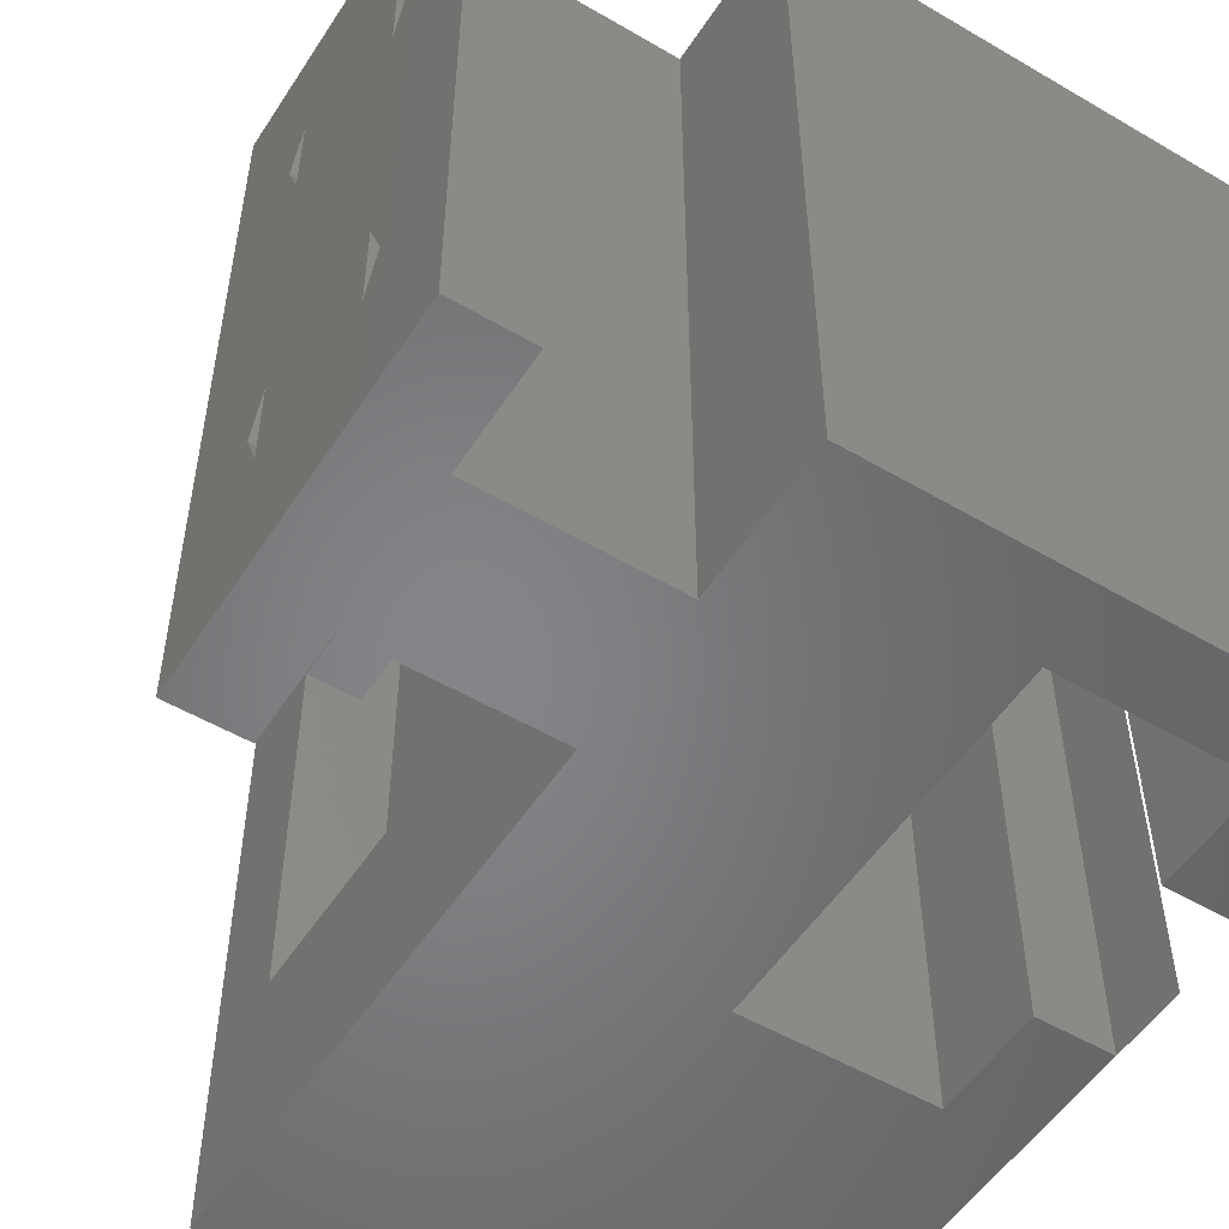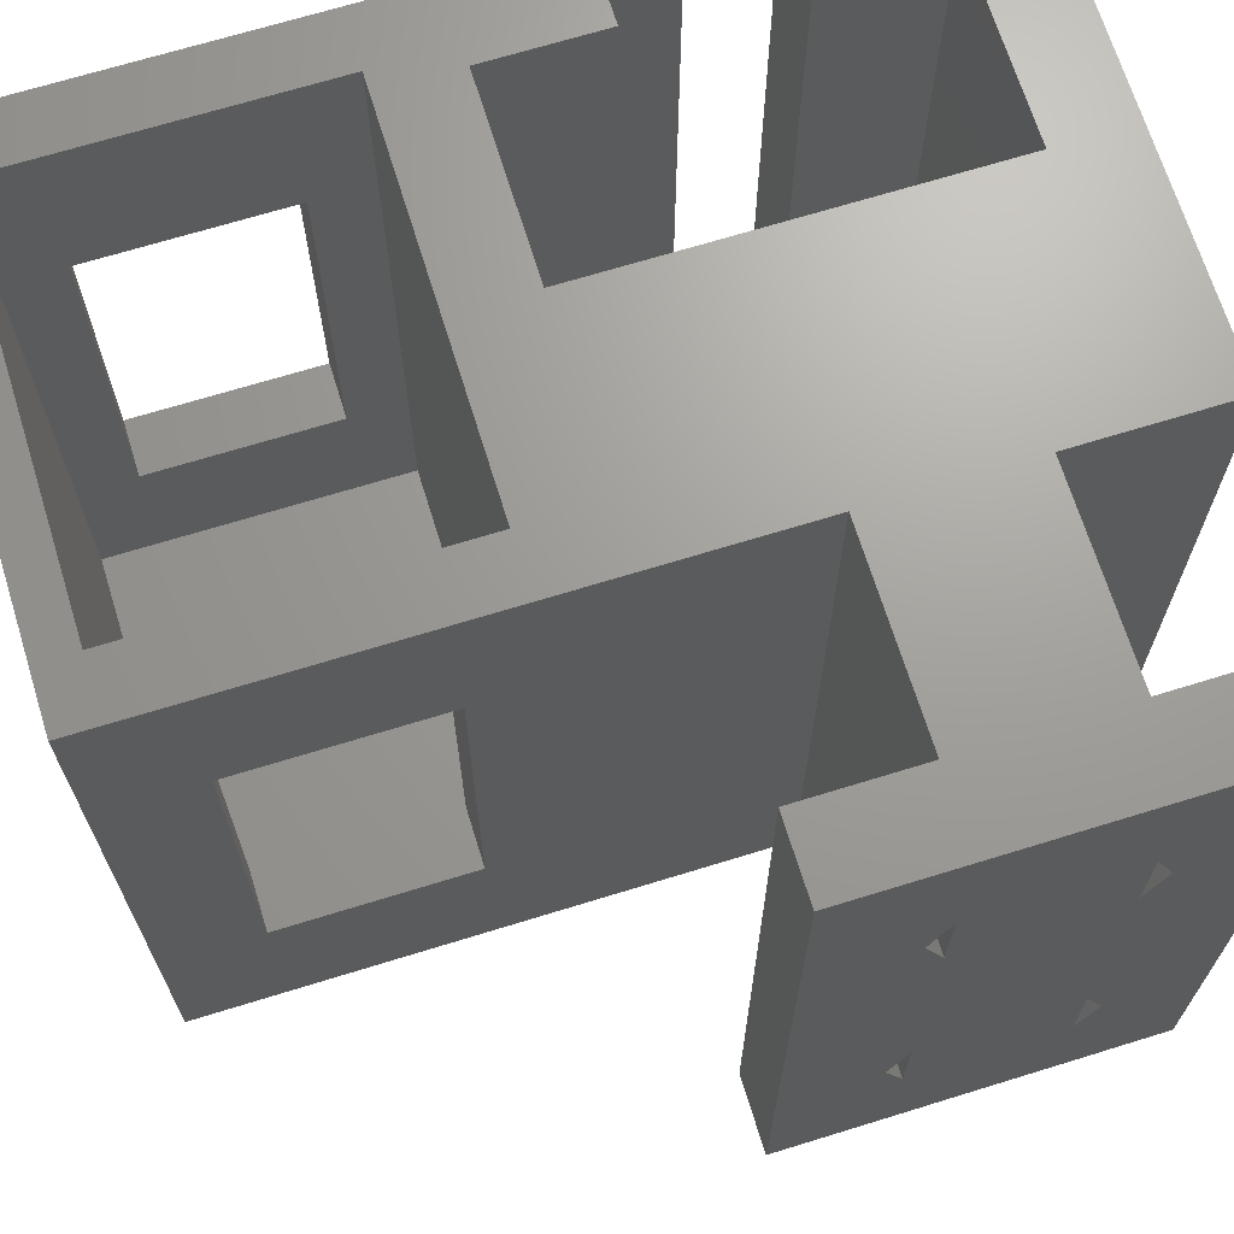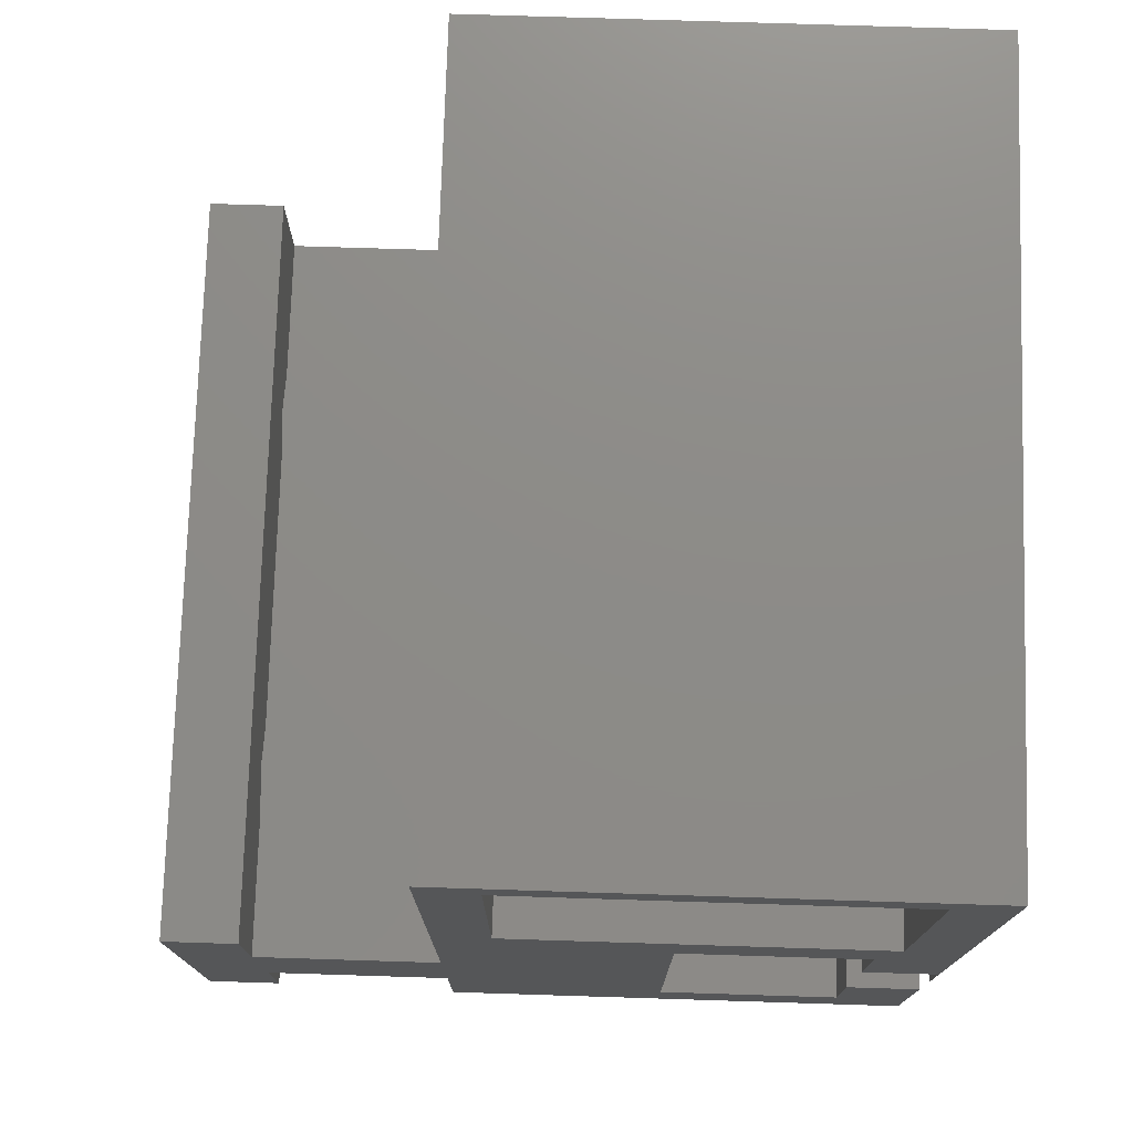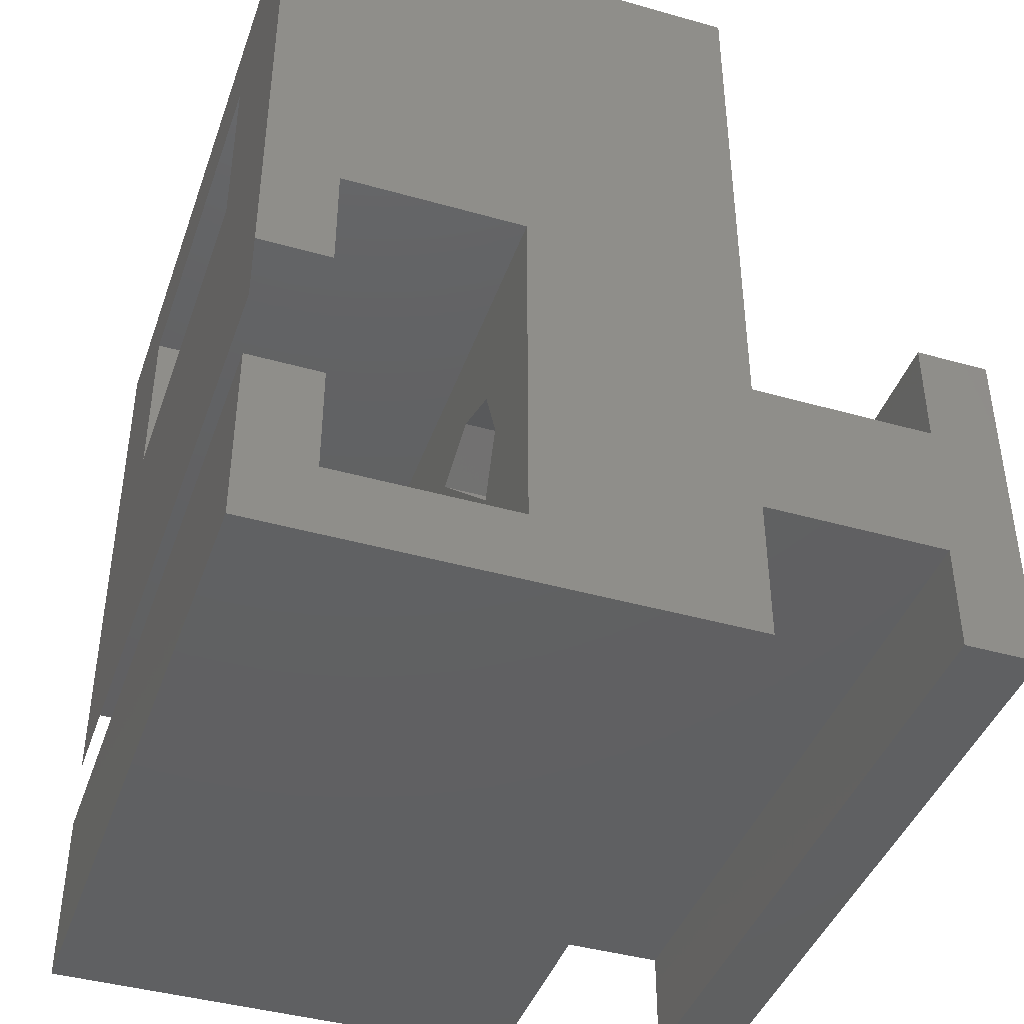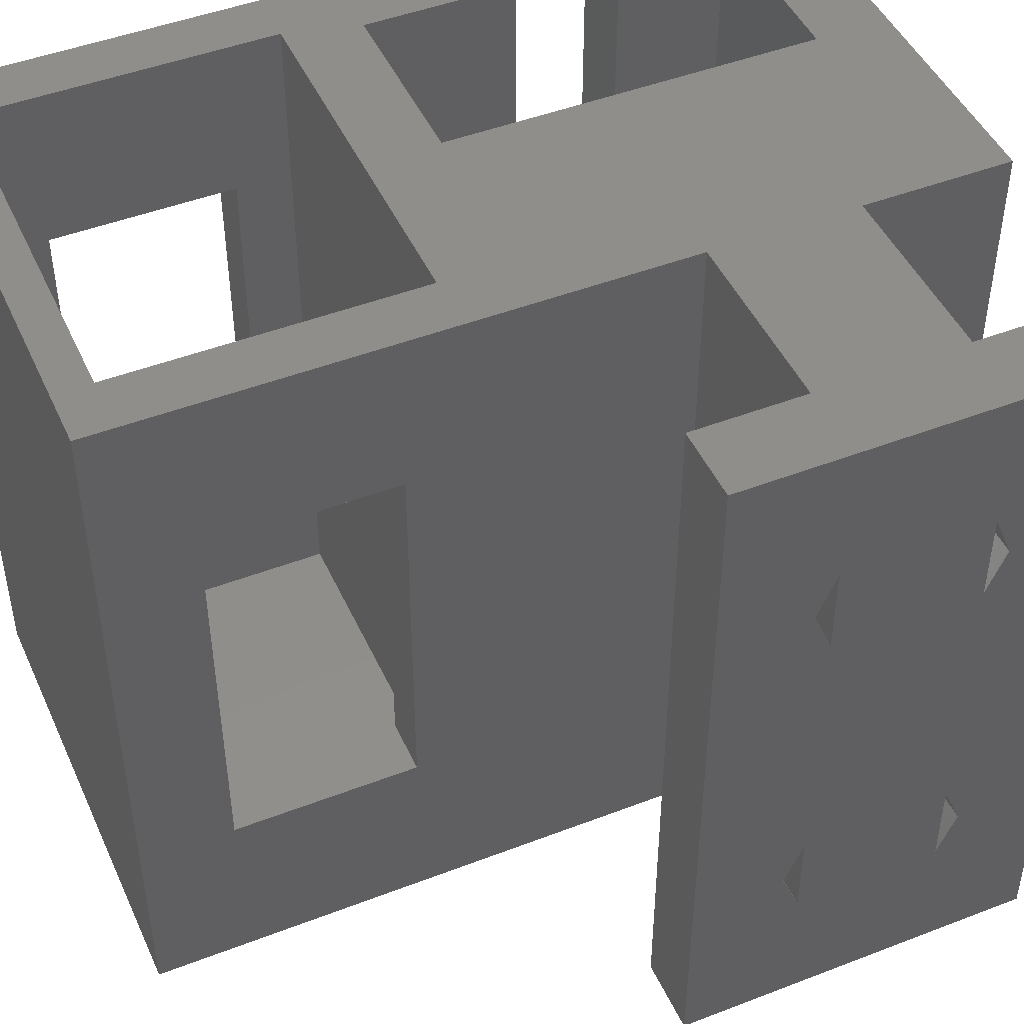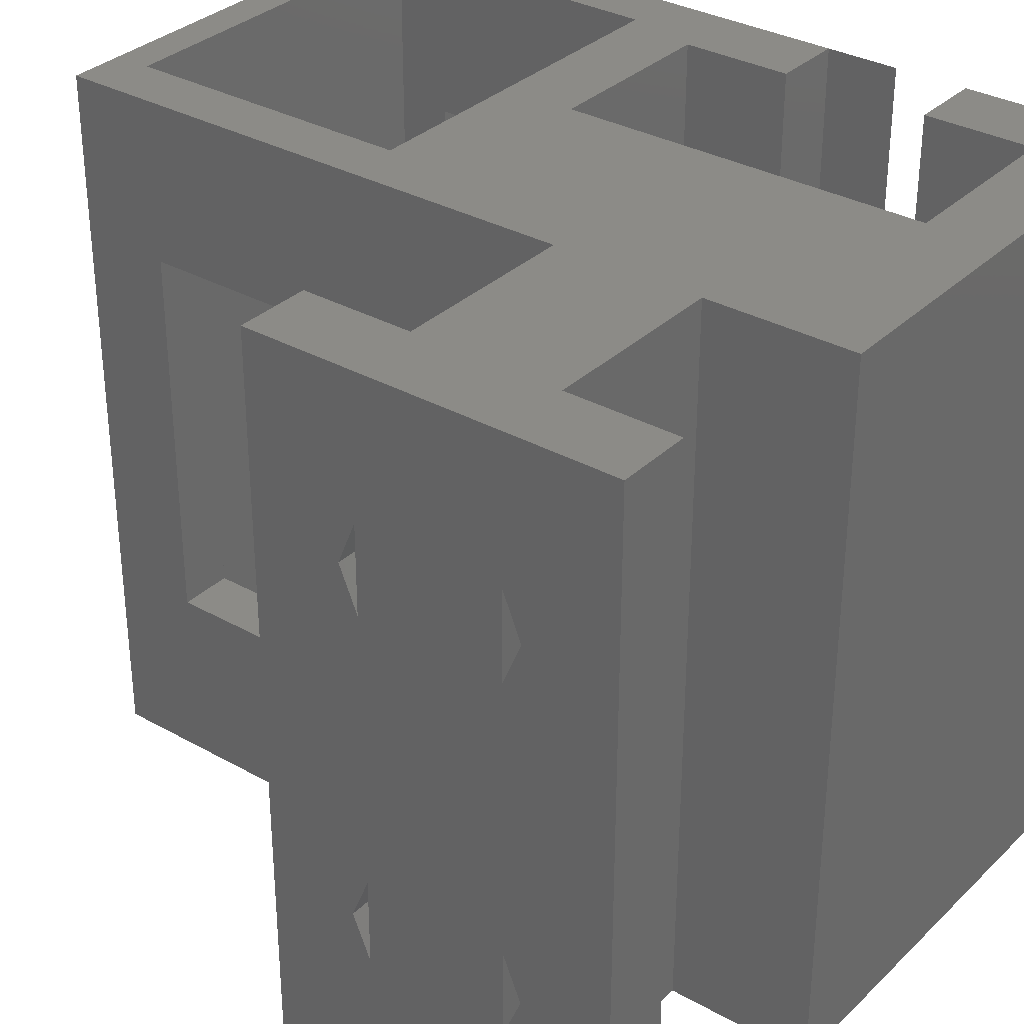
<metadata>
{"format":"stl","ext":"stl","renderer":"f3d","projection":"perspective","resolution":1024,"background":"white","views":[{"elev":-52.7,"azim":-32.2,"up":"+Z"},{"elev":68.7,"azim":-107.2,"up":"+Z"},{"elev":75.6,"azim":1.8,"up":"+Y"},{"elev":-42.1,"azim":161.2,"up":"+Y"},{"elev":46.7,"azim":-113.7,"up":"+Z"},{"elev":32.9,"azim":-52.2,"up":"+Z"}]}
</metadata>
<code>
# stl→obj: 124 verts, 260 faces
v -5 11 0
v -7 11 20
v -5 11 20
v -7 11 0
v 11.5 14 20
v 6 12 20
v 11 12 20
v 0 6 20
v 1.5 14 20
v 13 23 20
v 11.5 22 20
v 1.5 22 20
v 0 23 20
v 13 9 20
v 11 9 20
v 11 2 20
v 13 5 20
v 11 5 20
v 13 0 20
v 6 2 20
v 0 4 20
v 0 0 20
v -5 8 20
v -5 4 20
v -7 1 20
v -5 1 20
v -4.441e-16 8 20
v 13 7 20
v -7 1 0
v -5 1 0
v 13 0 0
v 11 2 0
v 13 5 0
v 6 2 0
v 0 4 0
v 0 0 0
v 11 5 0
v 11 12 0
v 13 9 0
v 11 9 0
v 13 23 0
v 6 12 0
v 0 6 0
v 0 23 0
v -5 4 0
v -5 8 0
v -4.441e-16 8 0
v 13 7 0
v -7 3.5 5
v -7 4 13.79
v -7 4 6.207
v -7 3.5 15
v -7 8 6.207
v -7 8.5 15
v -7 8.5 5
v -7 8 13.79
v -7 8 3.793
v -7 4 3.793
v -7 8 16.21
v -7 4 16.21
v -5 8 13.79
v -5 8.5 5
v -5 8.5 15
v -5 8 6.207
v -5 8 16.21
v -5 8 3.793
v -5 3.5 15
v -5 4 16.21
v -5 4 13.79
v -5 3.5 5
v -5 4 6.207
v -5 4 3.793
v 4 8.768 13.23
v 6 7 12.5
v 6 8.768 13.23
v 4 7 12.5
v 4 8.768 16.77
v 4 9.5 15
v 4 7 17.5
v 4 5.232 16.77
v 4 5.232 13.23
v 4 4.5 15
v 6 4.5 15
v 6 5.232 16.77
v 6 8.768 16.77
v 6 7 17.5
v 6 9.5 15
v 6 5.232 13.23
v 6 9.5 5
v 6 8.768 6.768
v 6 5.232 3.232
v 6 8.768 3.232
v 6 7 2.5
v 4 8.768 3.232
v 4 7 2.5
v 4 8.768 6.768
v 4 9.5 5
v 4 7 7.5
v 4 5.232 6.768
v 4 5.232 3.232
v 4 4.5 5
v 6 4.5 5
v 6 5.232 6.768
v 6 7 7.5
v 0 20.5 5
v 0 15.5 5
v 0 20.5 15.56
v 0 15.5 15.56
v 13 20.5 5
v 13 20.5 15.56
v 13 15.5 15.56
v 13 15.5 5
v 1.5 20.5 15.56
v 1.5 15.5 15.56
v 1.5 20.5 5
v 1.5 15.5 5
v 11.5 20.5 15.56
v 11.5 22 1
v 11.5 20.5 5
v 11.5 15.5 5
v 11.5 14 1
v 11.5 15.5 15.56
v 1.5 22 1
v 1.5 14 1
f 1 2 3
f 2 1 4
f 5 6 7
f 8 6 9
f 9 6 5
f 5 10 11
f 10 12 11
f 12 13 9
f 13 12 10
f 10 5 14
f 7 14 5
f 14 7 15
f 16 17 18
f 17 16 19
f 20 19 16
f 8 9 13
f 6 8 20
f 21 20 8
f 20 22 19
f 22 20 21
f 2 23 3
f 23 2 24
f 25 24 2
f 24 25 26
f 23 8 27
f 24 8 23
f 8 24 21
f 10 14 28
f 29 26 25
f 26 29 30
f 31 32 33
f 31 34 32
f 35 34 36
f 36 34 31
f 33 32 37
f 38 39 40
f 39 38 41
f 42 41 38
f 43 34 35
f 34 43 42
f 44 42 43
f 42 44 41
f 29 45 30
f 45 29 46
f 4 46 29
f 46 4 1
f 45 43 35
f 46 43 45
f 43 46 47
f 39 41 48
f 49 50 51
f 50 49 52
f 53 54 55
f 54 53 56
f 4 55 2
f 4 57 55
f 51 53 57
f 53 51 56
f 51 57 58
f 4 58 57
f 49 29 52
f 58 29 49
f 29 58 4
f 54 2 55
f 59 2 54
f 50 56 51
f 56 50 59
f 60 59 50
f 59 60 2
f 60 25 2
f 52 25 60
f 25 52 29
f 26 45 24
f 45 26 30
f 61 62 63
f 62 61 64
f 3 63 1
f 65 3 23
f 3 65 63
f 62 1 63
f 66 1 62
f 1 66 46
f 67 60 68
f 60 67 52
f 56 63 54
f 63 56 61
f 69 52 67
f 52 69 50
f 54 65 59
f 65 54 63
f 69 67 68
f 70 51 71
f 51 70 49
f 57 62 55
f 62 57 66
f 72 49 70
f 49 72 58
f 55 64 53
f 64 55 62
f 72 70 71
f 27 65 23
f 65 61 59
f 27 61 65
f 27 64 61
f 64 66 53
f 47 64 27
f 64 47 66
f 66 47 46
f 59 61 56
f 53 66 57
f 45 21 24
f 21 45 35
f 58 71 51
f 71 58 72
f 50 68 60
f 68 50 69
f 8 47 27
f 47 8 43
f 73 74 75
f 74 73 76
f 77 73 78
f 79 73 77
f 79 76 73
f 80 76 79
f 80 81 76
f 81 80 82
f 83 80 84
f 80 83 82
f 79 85 86
f 85 79 77
f 73 87 78
f 87 73 75
f 76 88 74
f 88 76 81
f 88 82 83
f 82 88 81
f 78 85 77
f 85 78 87
f 75 89 87
f 75 90 89
f 74 90 75
f 88 90 74
f 90 88 91
f 6 87 42
f 6 85 87
f 20 85 6
f 34 88 20
f 85 20 88
f 89 42 87
f 92 42 89
f 93 42 92
f 34 93 91
f 93 34 42
f 88 34 91
f 88 83 84
f 80 86 84
f 86 80 79
f 85 88 84
f 85 84 86
f 94 93 92
f 93 94 95
f 96 94 97
f 98 94 96
f 98 95 94
f 99 95 98
f 99 100 95
f 100 99 101
f 102 99 103
f 99 102 101
f 98 90 104
f 90 98 96
f 94 89 97
f 89 94 92
f 95 91 93
f 91 95 100
f 91 101 102
f 101 91 100
f 97 90 96
f 90 97 89
f 91 102 103
f 99 104 103
f 104 99 98
f 90 91 103
f 90 103 104
f 40 14 15
f 14 40 39
f 33 18 17
f 18 33 37
f 48 14 39
f 14 48 28
f 32 18 37
f 18 32 16
f 40 7 38
f 7 40 15
f 42 7 6
f 7 42 38
f 32 20 16
f 20 32 34
f 36 21 35
f 21 36 22
f 44 105 13
f 44 106 105
f 8 106 43
f 43 106 44
f 107 13 105
f 108 13 107
f 108 8 13
f 106 8 108
f 19 33 17
f 33 19 31
f 109 10 110
f 10 111 110
f 111 28 112
f 28 111 10
f 10 109 41
f 112 41 109
f 112 48 41
f 48 112 28
f 41 13 10
f 13 41 44
f 36 19 22
f 19 36 31
f 108 113 114
f 113 108 107
f 105 113 107
f 113 105 115
f 105 116 115
f 116 105 106
f 116 108 114
f 108 116 106
f 117 118 119
f 118 120 119
f 120 121 122
f 121 120 118
f 118 117 11
f 122 11 117
f 122 5 11
f 5 122 121
f 122 110 111
f 110 122 117
f 119 110 117
f 110 119 109
f 119 112 109
f 112 119 120
f 112 122 111
f 122 112 120
f 12 113 123
f 12 114 113
f 124 114 9
f 9 114 12
f 115 123 113
f 116 123 115
f 116 124 123
f 114 124 116
f 123 11 12
f 11 123 118
f 123 121 118
f 121 123 124
f 121 9 5
f 9 121 124

</code>
